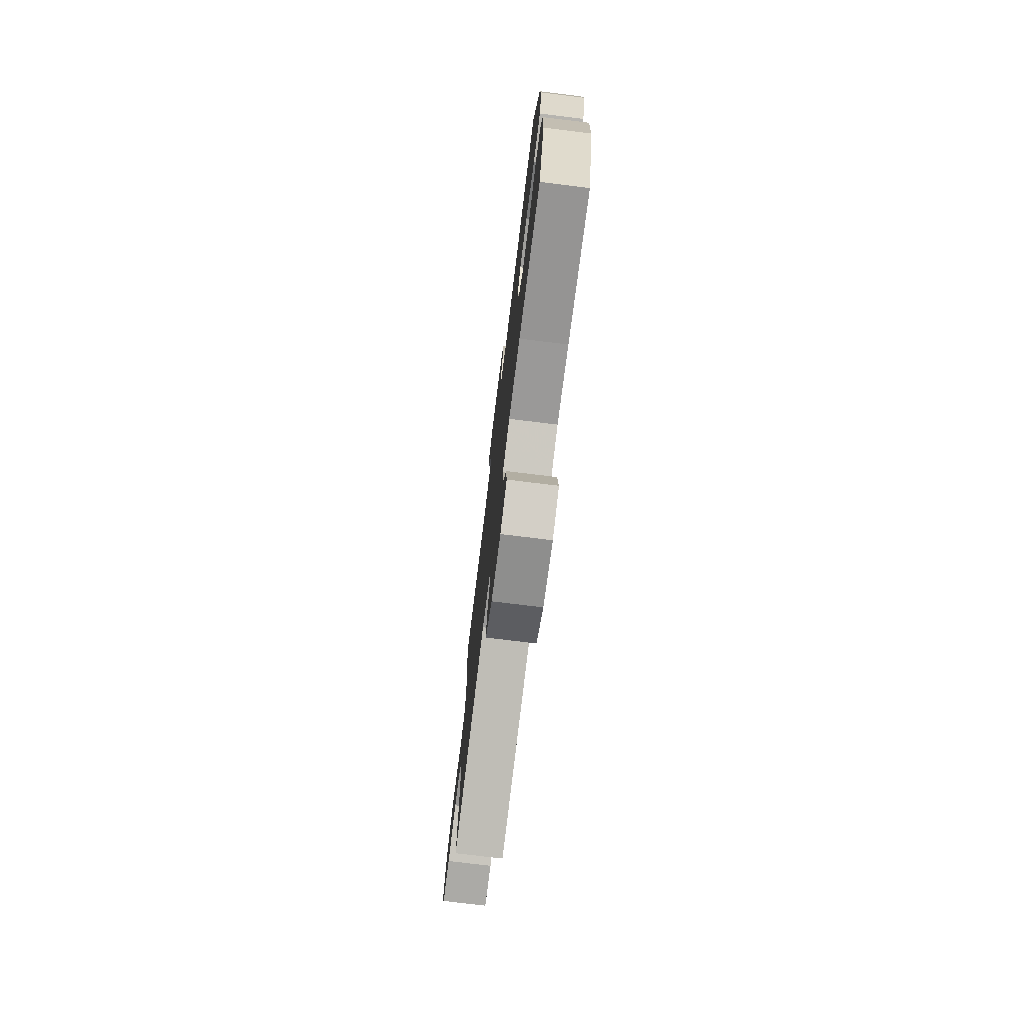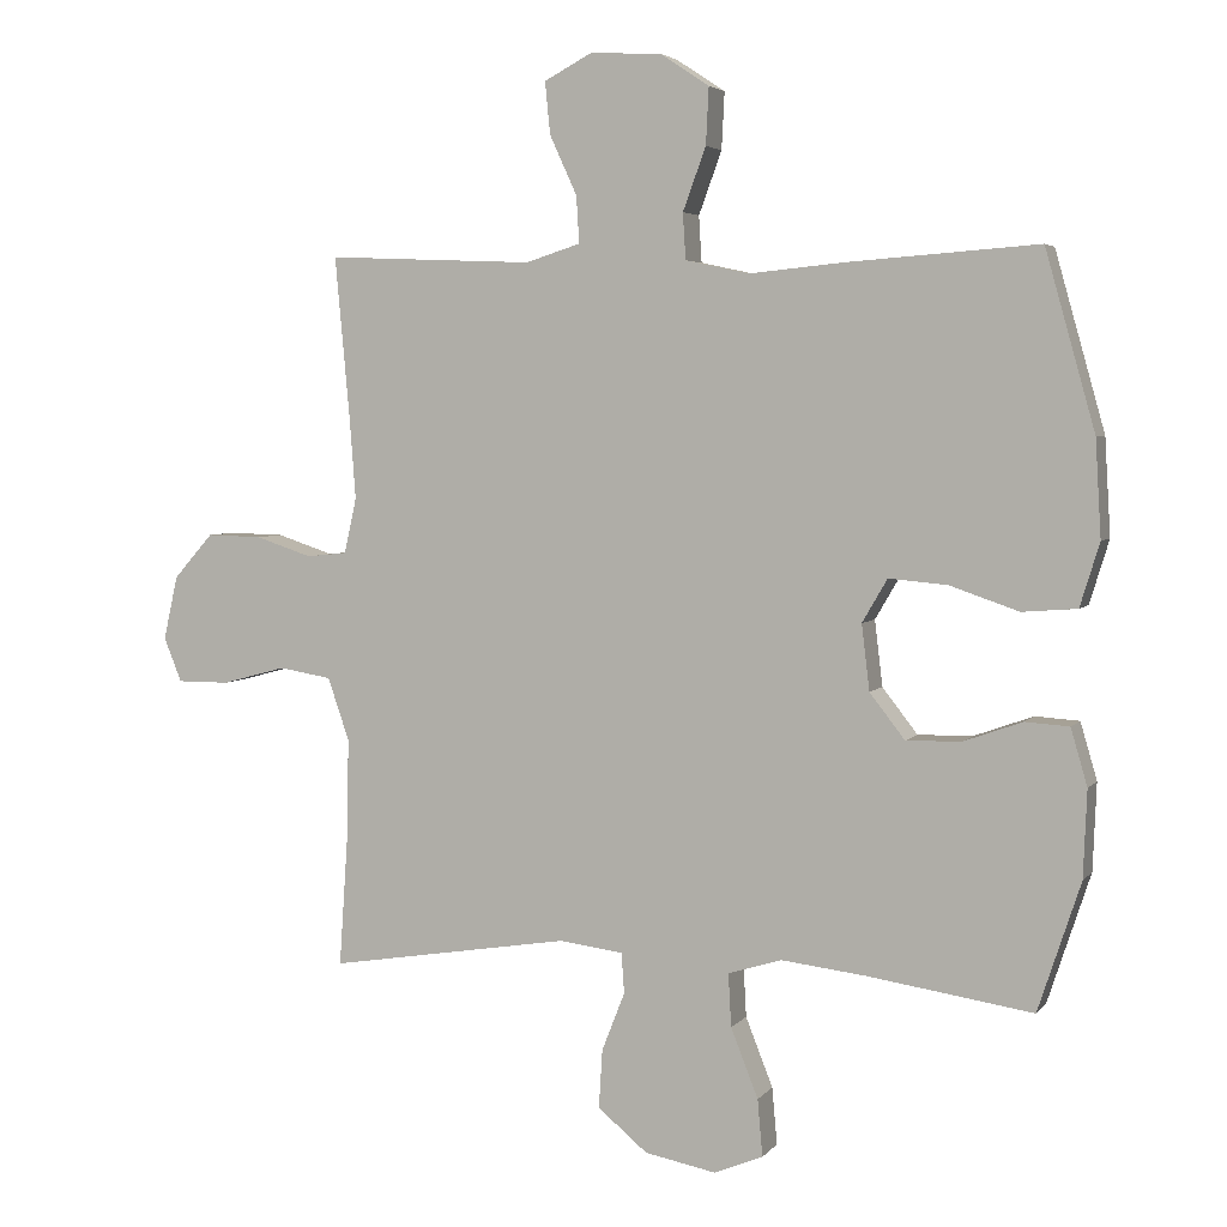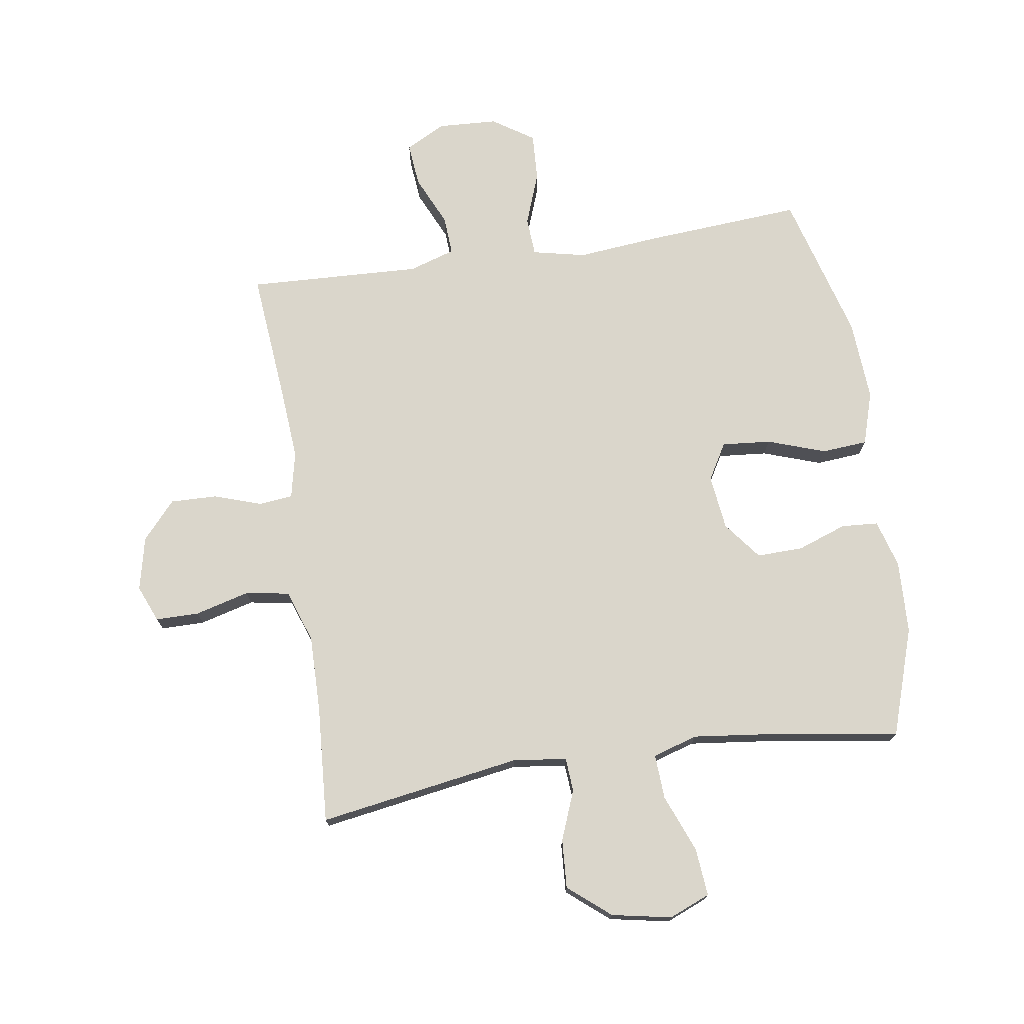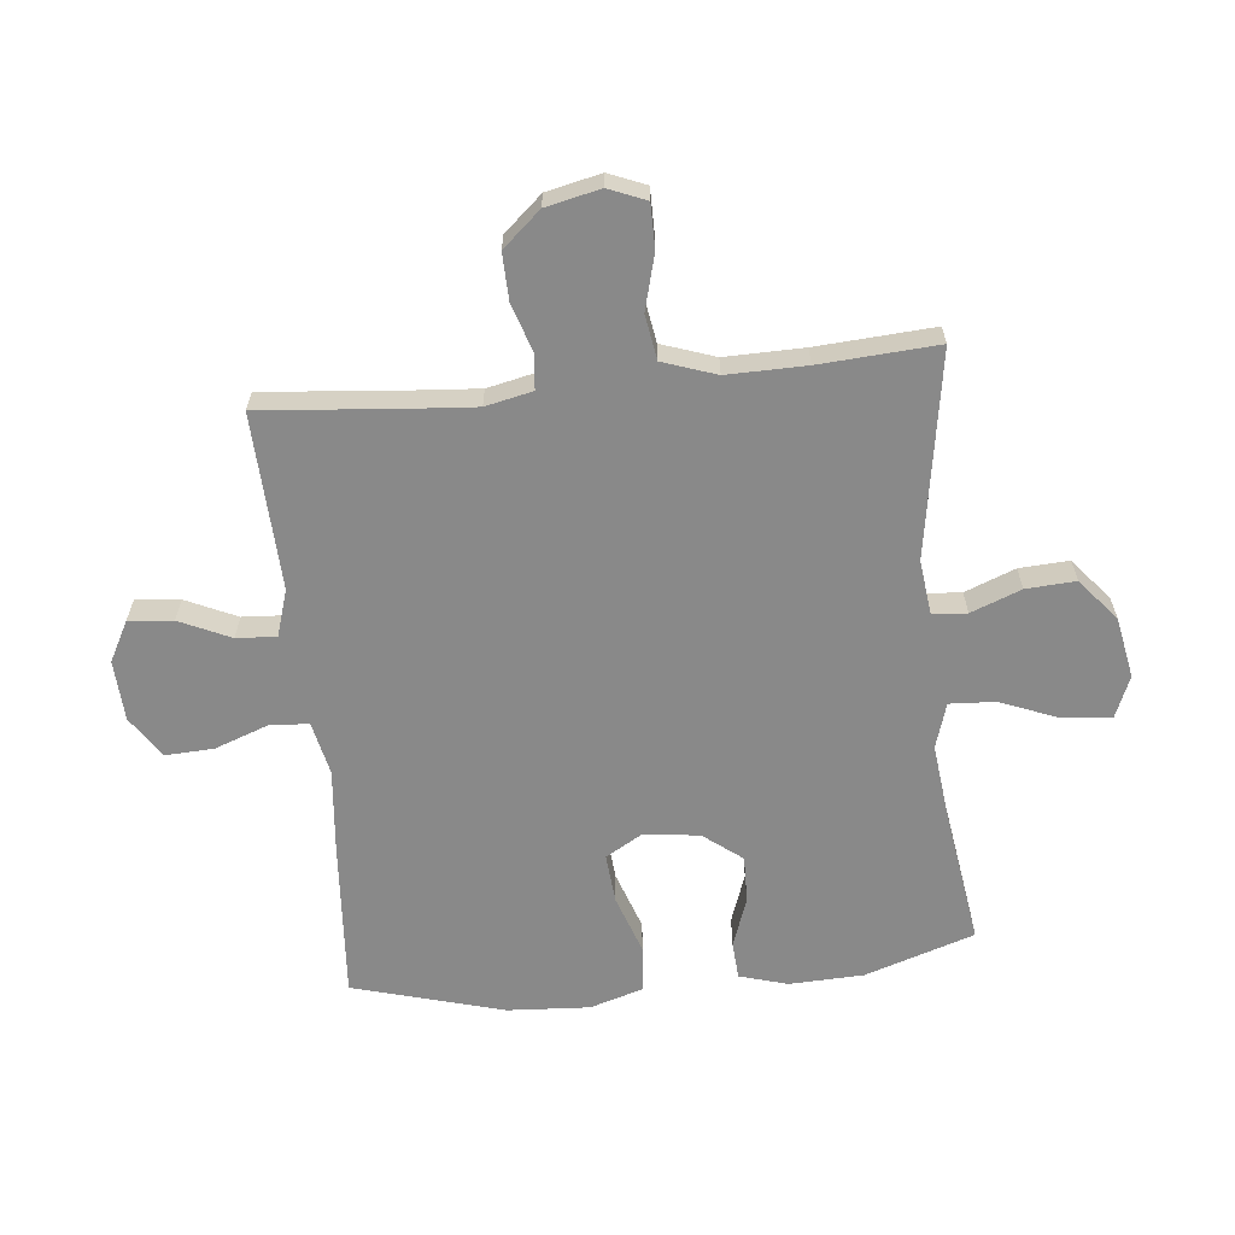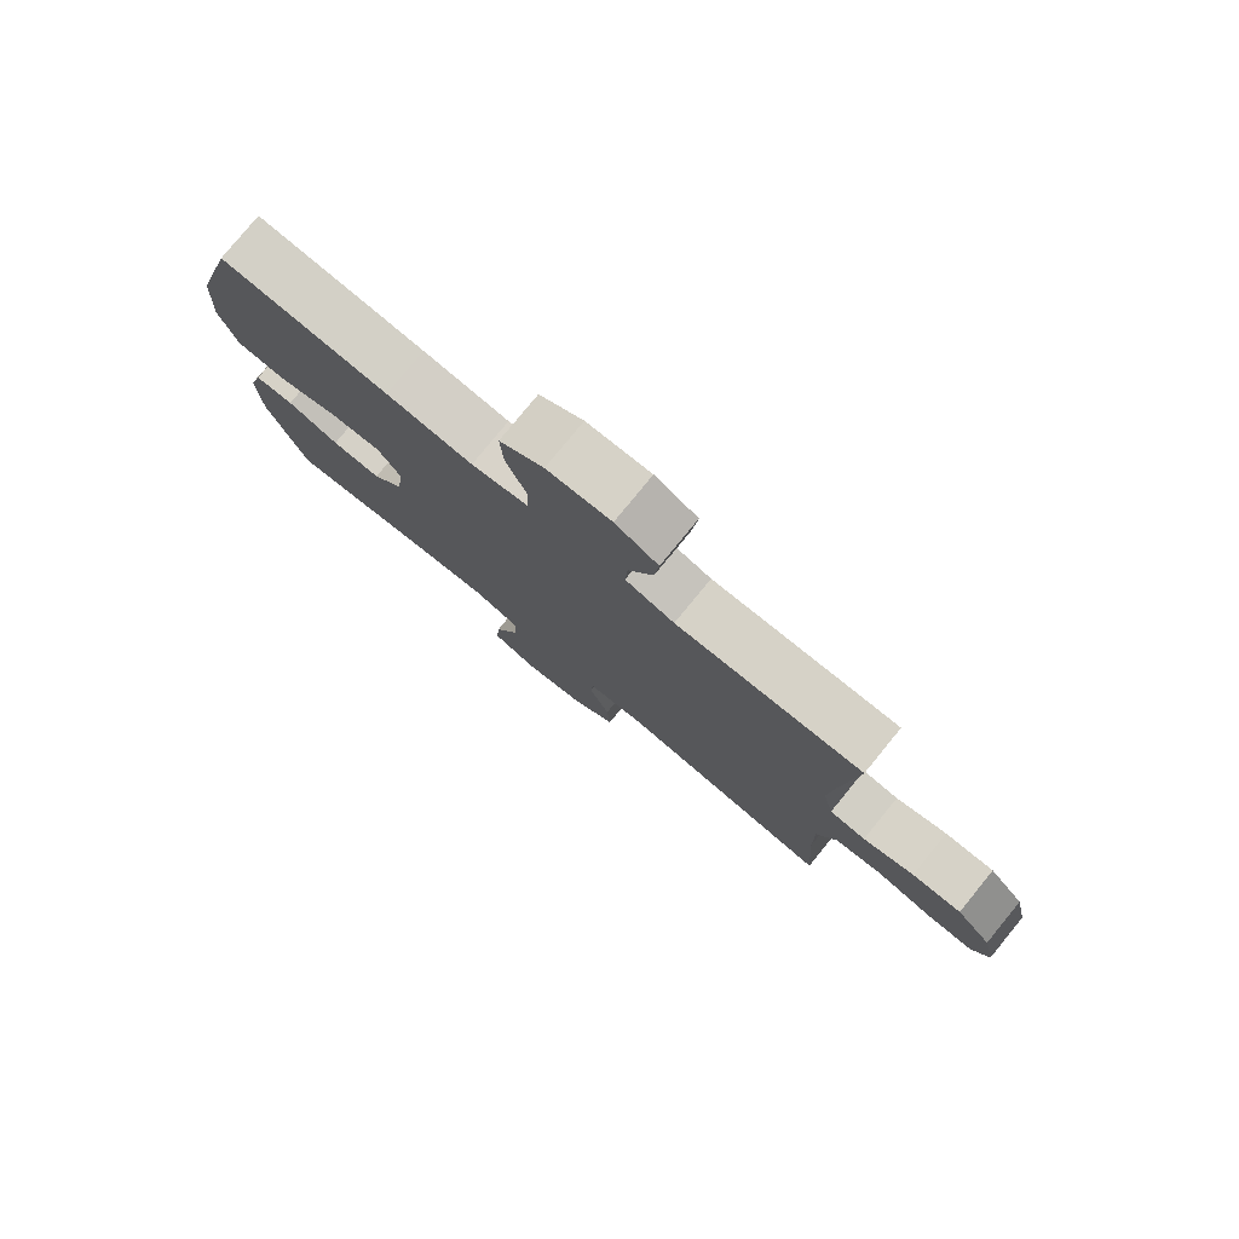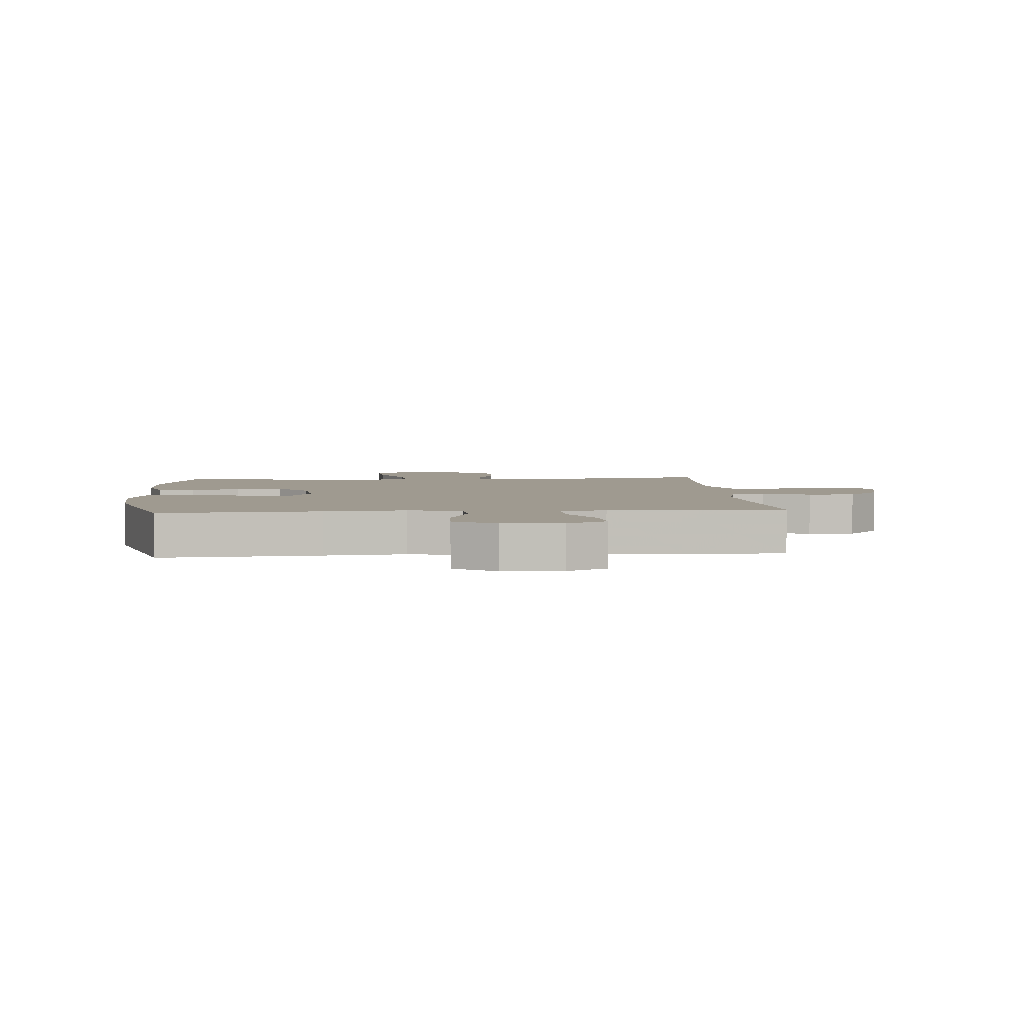
<metadata>
{"format":"obj","ext":"obj","renderer":"f3d","projection":"perspective","resolution":1024,"background":"white","views":[{"elev":-75.8,"azim":-97.0,"up":"+Z"},{"elev":4.2,"azim":-160.4,"up":"+Z"},{"elev":73.9,"azim":171.4,"up":"+Y"},{"elev":-63.1,"azim":95.8,"up":"+Y"},{"elev":78.9,"azim":39.3,"up":"+Z"},{"elev":3.9,"azim":-4.5,"up":"+Y"}]}
</metadata>
<code>
v -0.5 0.07 -0.5
v -0.559 0.07 -0.321
v -0.564 0.07 -0.2
v -0.541 0.07 -0.121
v -0.48 0.07 -0.117
v -0.399 0.07 -0.146
v -0.322 0.07 -0.148
v -0.273 0.07 -0.085
v -0.262 0.07 0.006
v -0.297 0.07 0.066
v -0.378 0.07 0.059
v -0.474 0.07 0.026
v -0.55 0.07 0.032
v -0.577 0.07 0.12
v -0.569 0.07 0.254
v -0.5 0.07 0.5
v -0.238 0.07 0.481
v -0.104 0.07 0.468
v -0.016 0.07 0.487
v -0.012 0.07 0.551
v -0.044 0.07 0.638
v -0.048 0.07 0.717
v 0.02 0.07 0.762
v 0.119 0.07 0.767
v 0.185 0.07 0.732
v 0.178 0.07 0.66
v 0.14 0.07 0.577
v 0.136 0.07 0.512
v 0.212 0.07 0.488
v 0.333 0.07 0.493
v 0.5 0.07 0.5
v 0.48 0.07 0.281
v 0.471 0.07 0.163
v 0.488 0.07 0.086
v 0.544 0.07 0.08
v 0.623 0.07 0.106
v 0.7 0.07 0.108
v 0.755 0.07 0.046
v 0.775 0.07 -0.043
v 0.75 0.07 -0.104
v 0.678 0.07 -0.104
v 0.588 0.07 -0.08
v 0.515 0.07 -0.092
v 0.485 0.07 -0.179
v 0.487 0.07 -0.308
v 0.5 0.07 -0.5
v 0.164 0.07 -0.446
v 0.075 0.07 -0.457
v 0.071 0.07 -0.513
v 0.103 0.07 -0.595
v 0.108 0.07 -0.676
v 0.039 0.07 -0.733
v -0.06 0.07 -0.752
v -0.128 0.07 -0.724
v -0.121 0.07 -0.645
v -0.083 0.07 -0.549
v -0.079 0.07 -0.475
v -0.153 0.07 -0.452
v -0.273 0.07 -0.466
v -0.5 0 -0.5
v -0.559 0 -0.321
v -0.564 0 -0.2
v -0.541 0 -0.121
v -0.48 0 -0.117
v -0.399 0 -0.146
v -0.322 0 -0.148
v -0.273 0 -0.085
v -0.262 0 0.006
v -0.297 0 0.066
v -0.378 0 0.059
v -0.474 0 0.026
v -0.55 0 0.032
v -0.577 0 0.12
v -0.569 0 0.254
v -0.5 0 0.5
v -0.238 0 0.481
v -0.104 0 0.468
v -0.016 0 0.487
v -0.012 0 0.551
v -0.044 0 0.638
v -0.048 0 0.717
v 0.02 0 0.762
v 0.119 0 0.767
v 0.185 0 0.732
v 0.178 0 0.66
v 0.14 0 0.577
v 0.136 0 0.512
v 0.212 0 0.488
v 0.333 0 0.493
v 0.5 0 0.5
v 0.48 0 0.281
v 0.471 0 0.163
v 0.488 0 0.086
v 0.544 0 0.08
v 0.623 0 0.106
v 0.7 0 0.108
v 0.755 0 0.046
v 0.775 0 -0.043
v 0.75 0 -0.104
v 0.678 0 -0.104
v 0.588 0 -0.08
v 0.515 0 -0.092
v 0.485 0 -0.179
v 0.487 0 -0.308
v 0.5 0 -0.5
v 0.164 0 -0.446
v 0.075 0 -0.457
v 0.071 0 -0.513
v 0.103 0 -0.595
v 0.108 0 -0.676
v 0.039 0 -0.733
v -0.06 0 -0.752
v -0.128 0 -0.724
v -0.121 0 -0.645
v -0.083 0 -0.549
v -0.079 0 -0.475
v -0.153 0 -0.452
v -0.273 0 -0.466
f 53 54 55 56
f 53 56 57
f 52 53 57
f 49 50 51 52
f 48 49 52 57
f 47 48 57 58
f 45 46 47
f 44 45 47 58
f 39 40 41 42
f 39 42 43
f 38 39 43
f 35 36 37 38
f 34 35 38 43
f 33 34 43 44
f 30 31 32
f 29 30 32 33
f 28 29 33 44
f 24 25 26 27
f 24 27 28
f 23 24 28
f 20 21 22 23
f 19 20 23 28
f 18 19 28 44
f 11 12 13 14
f 10 11 14 15
f 3 4 5 6
f 3 6 7
f 59 1 2 3
f 59 3 7
f 58 59 7 8
f 44 58 8 9
f 18 44 9 10
f 16 17 18
f 10 15 16 18
f 115 114 113 112
f 116 115 112
f 116 112 111
f 111 110 109 108
f 116 111 108 107
f 117 116 107 106
f 106 105 104
f 117 106 104 103
f 101 100 99 98
f 102 101 98
f 102 98 97
f 97 96 95 94
f 102 97 94 93
f 103 102 93 92
f 91 90 89
f 92 91 89 88
f 103 92 88 87
f 86 85 84 83
f 87 86 83
f 87 83 82
f 82 81 80 79
f 87 82 79 78
f 103 87 78 77
f 73 72 71 70
f 74 73 70 69
f 65 64 63 62
f 66 65 62
f 62 61 60 118
f 66 62 118
f 67 66 118 117
f 68 67 117 103
f 69 68 103 77
f 77 76 75
f 77 75 74 69
f 1 60 61 2
f 2 61 62 3
f 3 62 63 4
f 4 63 64 5
f 5 64 65 6
f 6 65 66 7
f 7 66 67 8
f 8 67 68 9
f 9 68 69 10
f 10 69 70 11
f 11 70 71 12
f 12 71 72 13
f 13 72 73 14
f 14 73 74 15
f 15 74 75 16
f 16 75 76 17
f 17 76 77 18
f 18 77 78 19
f 19 78 79 20
f 20 79 80 21
f 21 80 81 22
f 22 81 82 23
f 23 82 83 24
f 24 83 84 25
f 25 84 85 26
f 26 85 86 27
f 27 86 87 28
f 28 87 88 29
f 29 88 89 30
f 30 89 90 31
f 31 90 91 32
f 32 91 92 33
f 33 92 93 34
f 34 93 94 35
f 35 94 95 36
f 36 95 96 37
f 37 96 97 38
f 38 97 98 39
f 39 98 99 40
f 40 99 100 41
f 41 100 101 42
f 42 101 102 43
f 43 102 103 44
f 44 103 104 45
f 45 104 105 46
f 46 105 106 47
f 47 106 107 48
f 48 107 108 49
f 49 108 109 50
f 50 109 110 51
f 51 110 111 52
f 52 111 112 53
f 53 112 113 54
f 54 113 114 55
f 55 114 115 56
f 56 115 116 57
f 57 116 117 58
f 58 117 118 59
f 59 118 60 1

</code>
